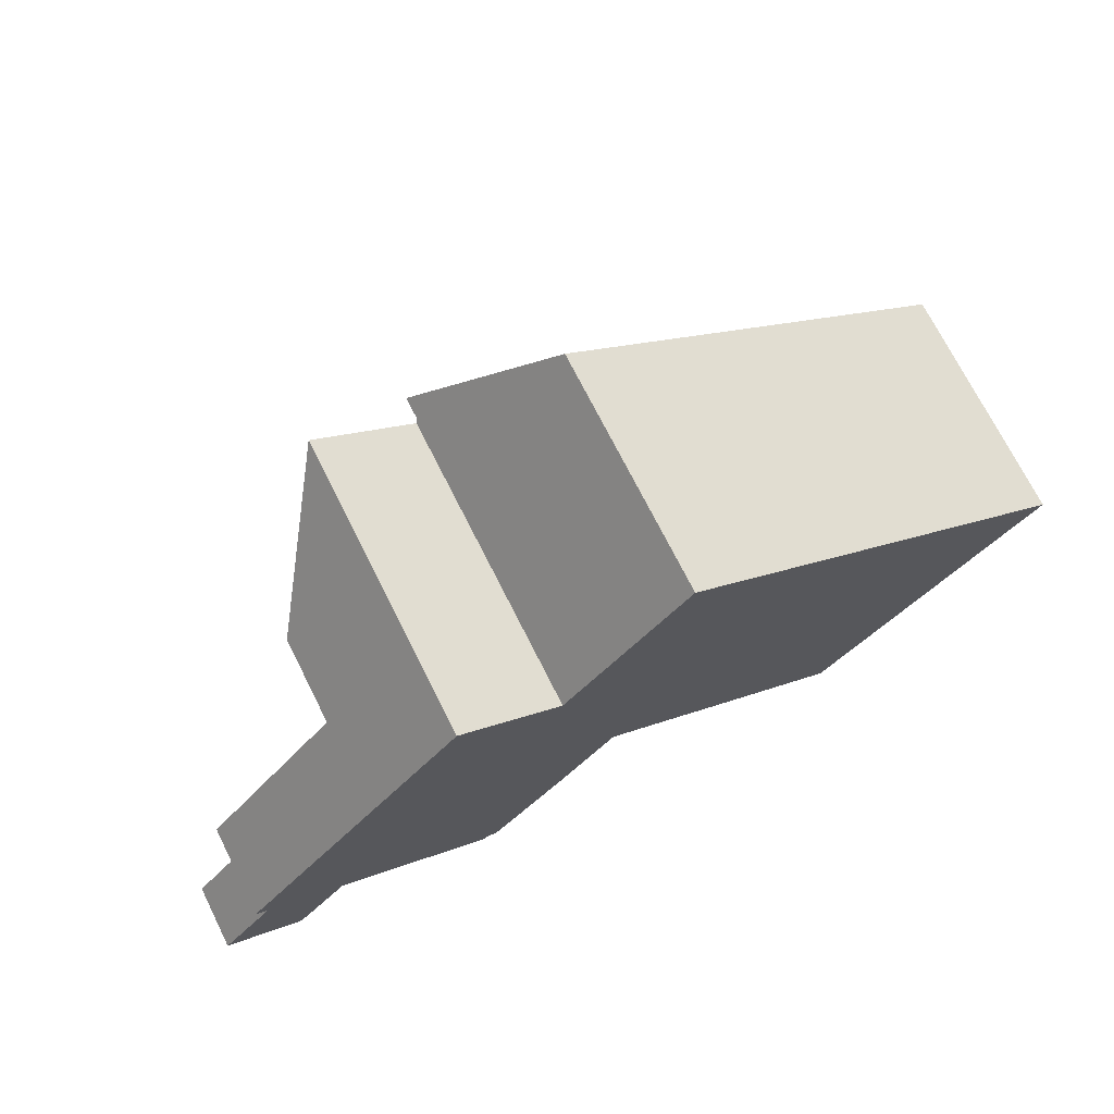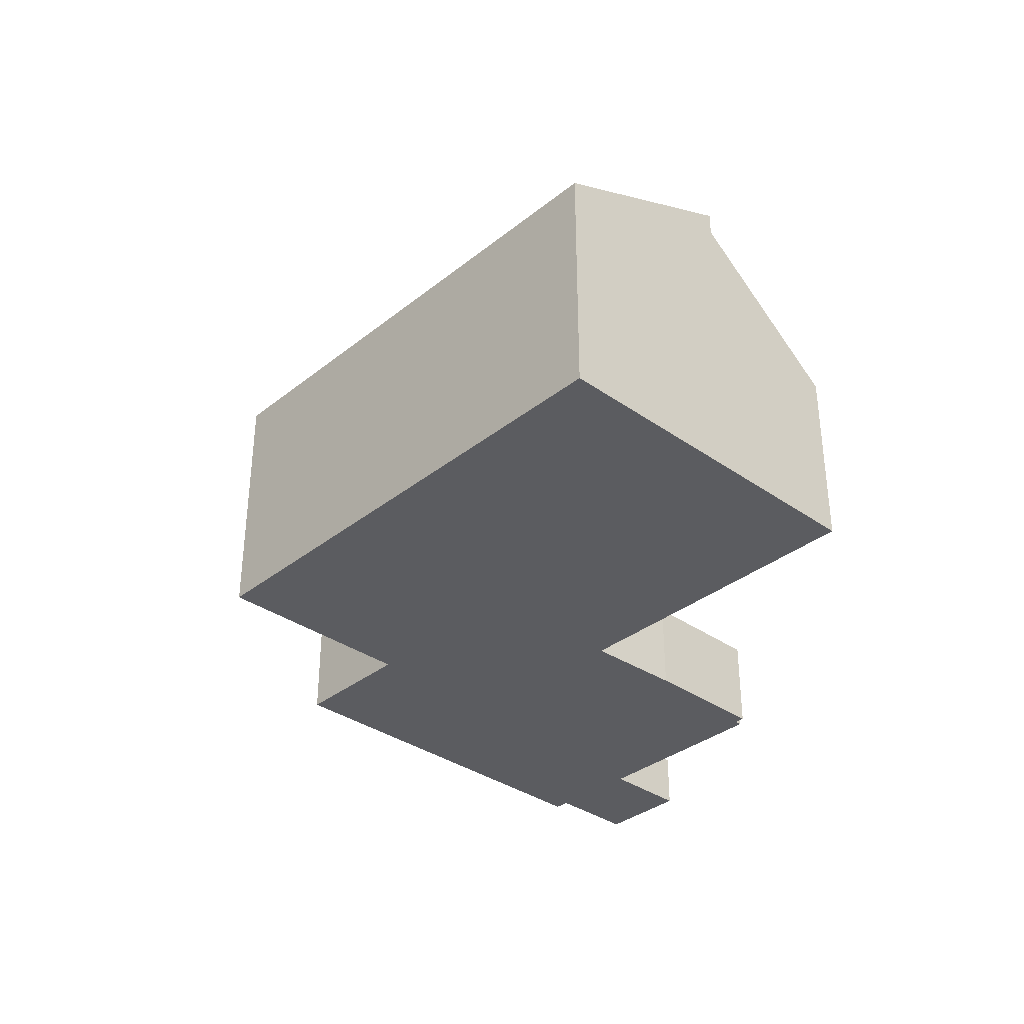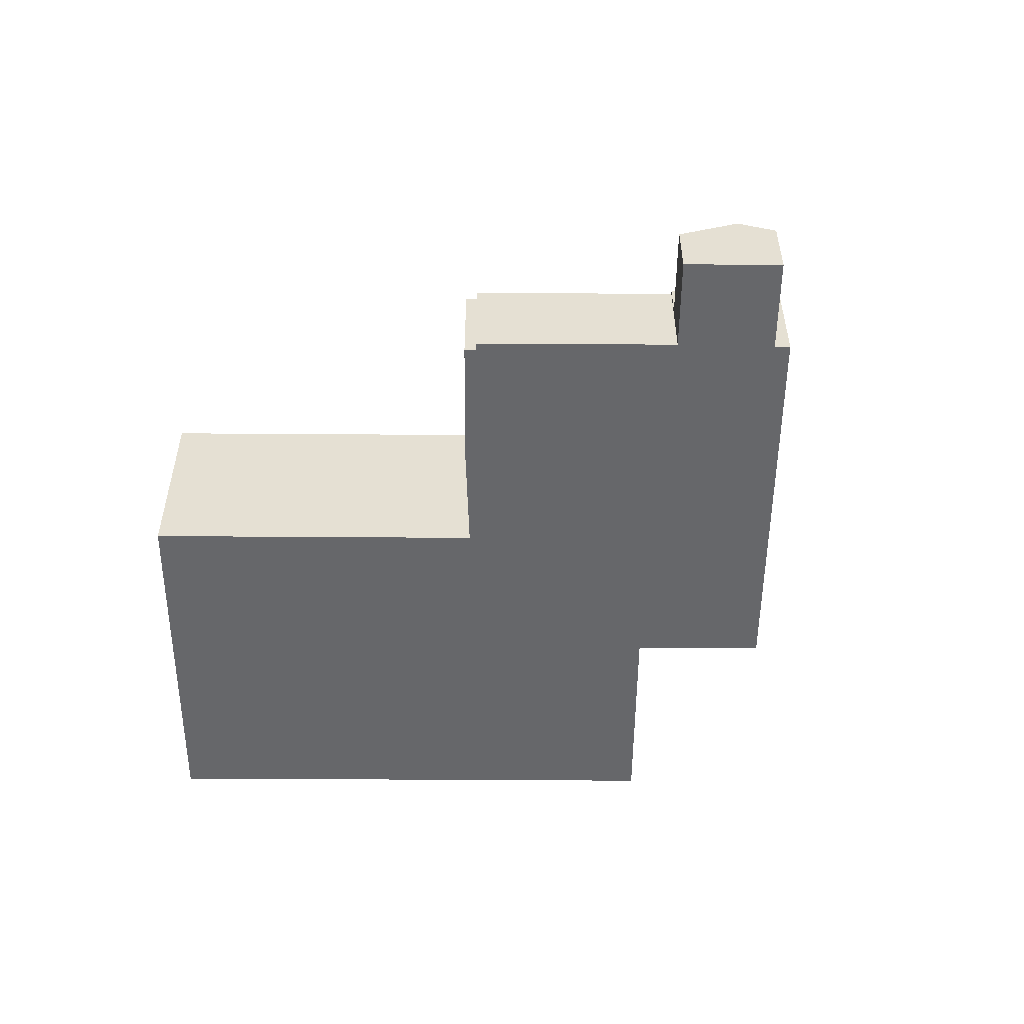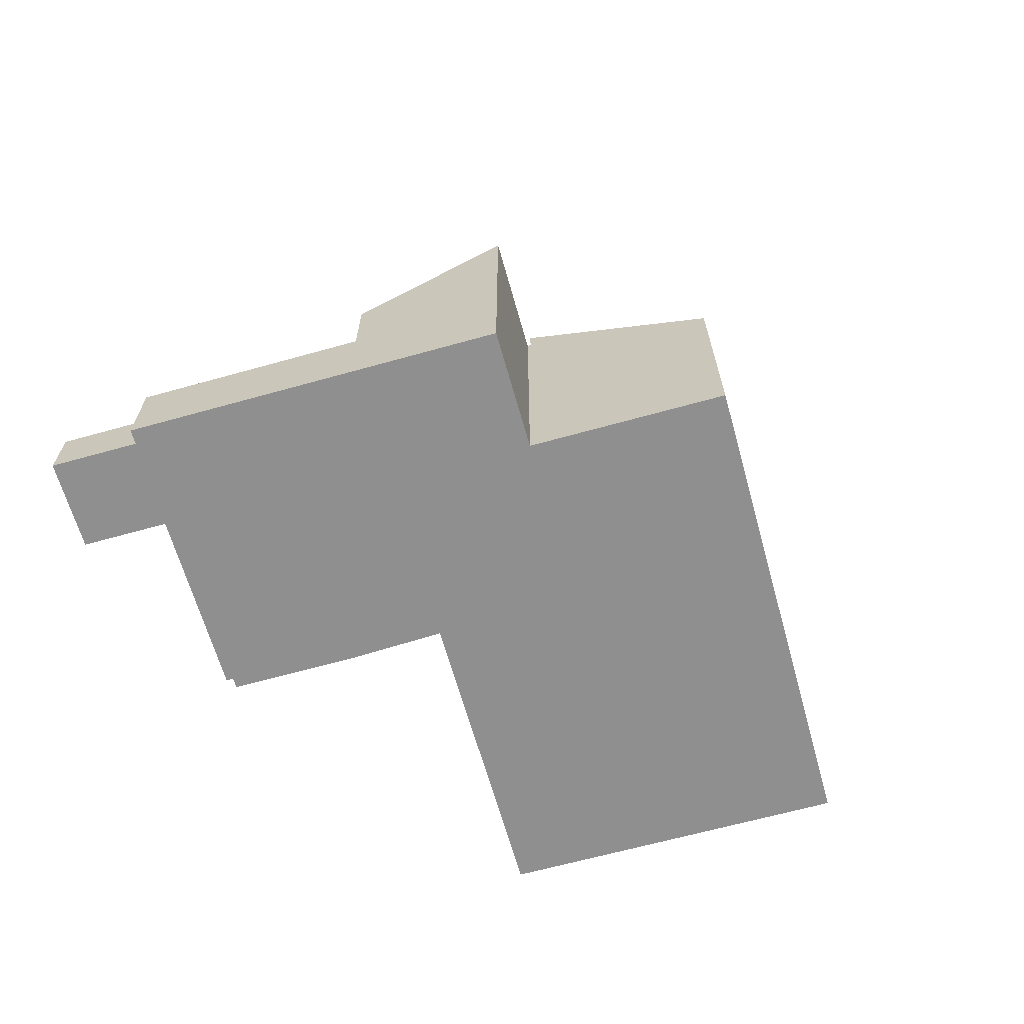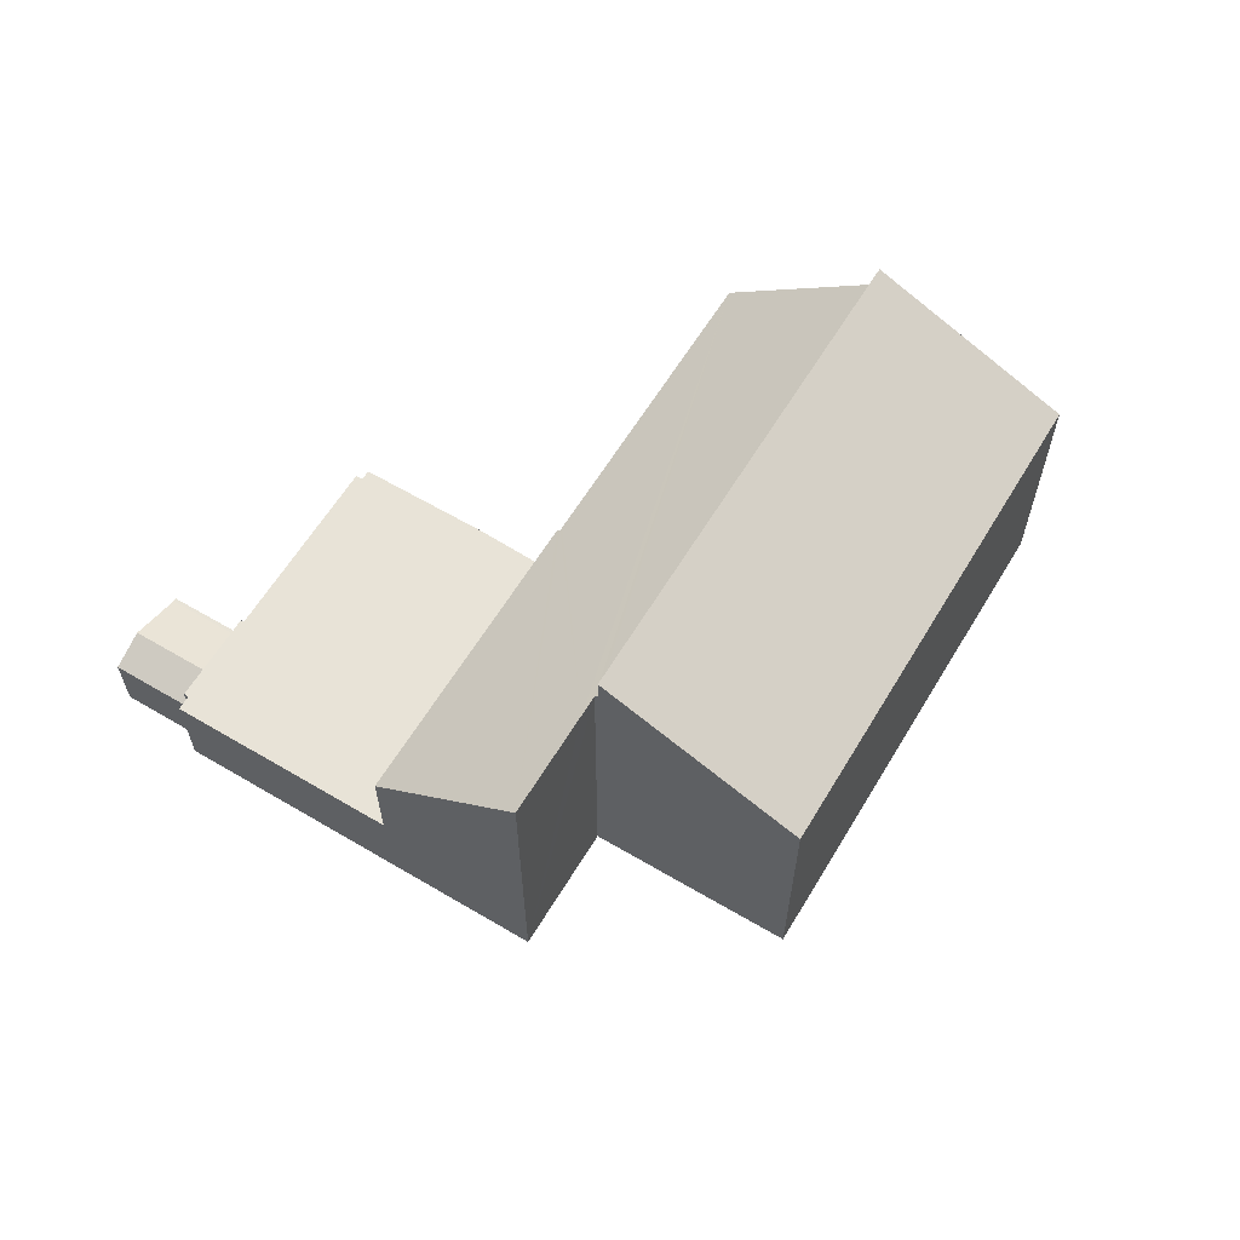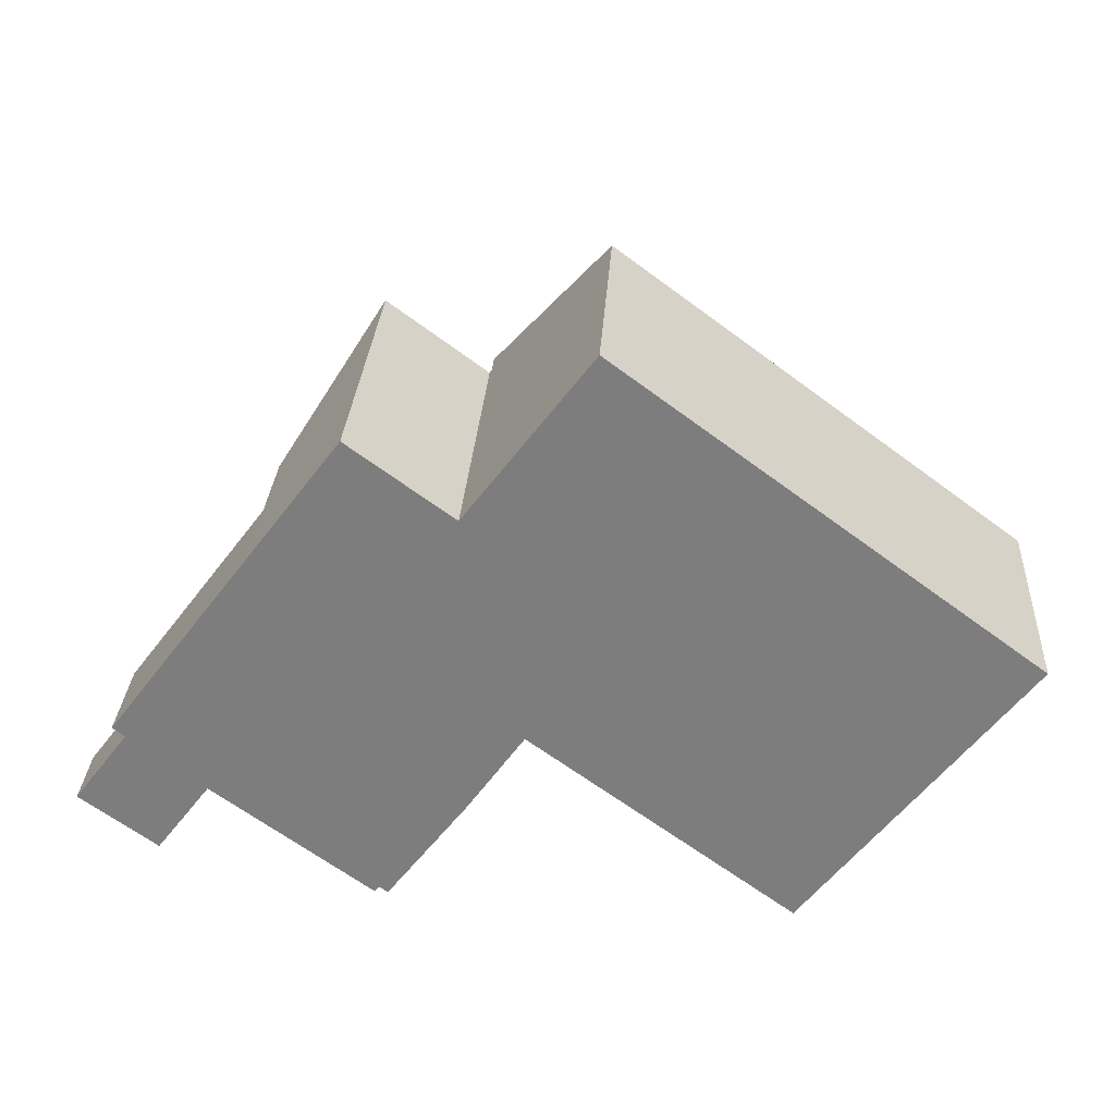
<metadata>
{"format":"obj","ext":"obj","renderer":"f3d","projection":"perspective","resolution":1024,"background":"white","views":[{"elev":72.2,"azim":-26.7,"up":"+Z"},{"elev":-34.6,"azim":83.4,"up":"+Y"},{"elev":-52.2,"azim":-143.7,"up":"+Y"},{"elev":-65.4,"azim":-37.6,"up":"+Y"},{"elev":61.5,"azim":-22.3,"up":"+Y"},{"elev":30.3,"azim":3.7,"up":"+Z"}]}
</metadata>
<code>
v  3.739 1.697 0.377
v  2.143 1.697 -1.596
v  3.659 1.697 0.437
v  2.223 1.697 -1.656
v  2.369 2.303 1.399
v  0.853 2.303 -0.635
v  1.517 1.902 2.035
v  0 1.902 1.165e-16
v  1.517 -1.246e-16 2.035
v  2.369 -8.566e-17 1.399
v  3.659 -2.676e-17 0.437
v  3.739 -2.308e-17 0.377
v  2.223 1.014e-16 -1.656
v  2.143 9.773e-17 -1.596
v  0.853 3.888e-17 -0.635
v  0 0 0
v  8.126 8.947 11.65
v  7.893 5.36 6.117
v  5.394 5.36 7.982
v  12.76 5.359 2.484
v  12.82 5.438 2.566
v  10.62 8.948 9.784
v  12.9 5.438 2.505
v  20.5 5.437 -3.163
v  11.13 8.947 9.405
v  11.19 9.026 9.485
v  15.64 9.027 6.174
v  23.24 9.027 0.509
v  23.24 -3.117e-17 0.509
v  15.64 -3.78e-16 6.174
v  11.19 -5.808e-16 9.485
v  8.126 -7.132e-16 11.65
v  11.13 -5.759e-16 9.405
v  10.62 -5.991e-16 9.784
v  20.5 1.937e-16 -3.163
v  12.82 -1.571e-16 2.566
v  12.76 -1.521e-16 2.484
v  12.9 -1.534e-16 2.505
v  7.893 -3.746e-16 6.117
v  5.394 -4.888e-16 7.982
v  14.77 7.117 14.28
v  15.64 9.712 6.174
v  11.19 9.712 9.485
v  23.24 9.712 0.509
v  19.21 7.117 10.97
v  26.81 7.117 5.307
v  26.81 -3.25e-16 5.307
v  19.21 -6.718e-16 10.97
v  14.77 -8.746e-16 14.28
v  5.394 2.764 7.982
v  1.609 2.764 2.159
v  1.252 2.764 2.425
v  7.893 2.764 6.117
v  2.369 2.764 1.399
v  3.659 2.764 0.437
v  3.739 2.764 0.377
v  3.798 2.764 0.457
v  8.417 2.764 -2.986
v  8.548 2.764 -2.813
v  12.76 2.764 2.484
v  8.802 2.764 -3.002
v  11.13 2.764 0.117
v  1.517 2.764 2.035
v  11.13 -7.164e-18 0.117
v  8.802 1.838e-16 -3.002
v  8.548 1.722e-16 -2.813
v  8.417 1.828e-16 -2.986
v  3.798 -2.798e-17 0.457
v  1.609 -1.322e-16 2.159
v  1.252 -1.485e-16 2.425
g defaultobject
f 1 2 3
f 2 1 4
f 2 5 3
f 5 2 6
f 7 6 8
f 6 7 5
f 9 5 7
f 5 9 3
f 3 9 10
f 3 10 11
f 3 11 1
f 1 11 12
f 12 4 1
f 4 12 13
f 13 2 4
f 2 13 6
f 6 13 8
f 8 13 14
f 8 14 15
f 8 15 16
f 16 7 8
f 7 16 9
f 16 10 9
f 10 16 11
f 11 16 12
f 12 16 15
f 12 15 14
f 13 12 14
f 17 18 19
f 18 17 20
f 20 17 21
f 21 17 22
f 21 22 23
f 23 22 24
f 24 22 25
f 24 25 26
f 24 26 27
f 24 27 28
f 27 29 28
f 29 27 26
f 29 26 30
f 30 26 31
f 32 22 17
f 22 32 25
f 25 32 33
f 33 32 34
f 29 24 28
f 24 29 35
f 36 20 21
f 20 36 37
f 35 23 24
f 23 35 38
f 23 38 21
f 21 38 36
f 37 18 20
f 18 37 39
f 18 39 19
f 19 39 40
f 19 32 17
f 32 19 40
f 25 31 26
f 31 25 33
f 39 32 40
f 32 39 34
f 34 39 37
f 34 37 33
f 33 37 31
f 31 37 36
f 36 30 31
f 30 36 38
f 30 38 35
f 30 35 29
f 41 42 43
f 42 41 44
f 44 41 45
f 44 45 46
f 45 47 46
f 47 45 48
f 48 45 41
f 48 41 49
f 46 29 44
f 29 46 47
f 29 42 44
f 42 29 43
f 43 29 30
f 43 30 31
f 31 41 43
f 41 31 49
f 48 29 47
f 29 48 30
f 30 48 49
f 30 49 31
f 50 51 52
f 51 50 53
f 51 53 54
f 54 53 55
f 55 53 56
f 56 53 57
f 57 53 58
f 58 53 59
f 59 53 60
f 59 60 61
f 61 60 62
f 54 63 51
f 37 62 60
f 62 37 64
f 64 61 62
f 61 64 65
f 66 58 59
f 58 66 67
f 68 56 57
f 56 68 12
f 65 59 61
f 59 65 66
f 67 57 58
f 57 67 68
f 12 55 56
f 55 12 54
f 54 12 63
f 63 12 10
f 63 10 9
f 10 12 11
f 69 52 51
f 52 69 70
f 9 51 63
f 51 9 69
f 70 50 52
f 50 70 40
f 53 37 60
f 37 53 39
f 39 53 50
f 39 50 40
f 12 68 11
f 67 66 68
f 70 39 40
f 39 70 69
f 39 69 9
f 39 9 10
f 39 10 11
f 39 11 37
f 37 11 68
f 37 68 66
f 37 66 65
f 37 65 64

</code>
